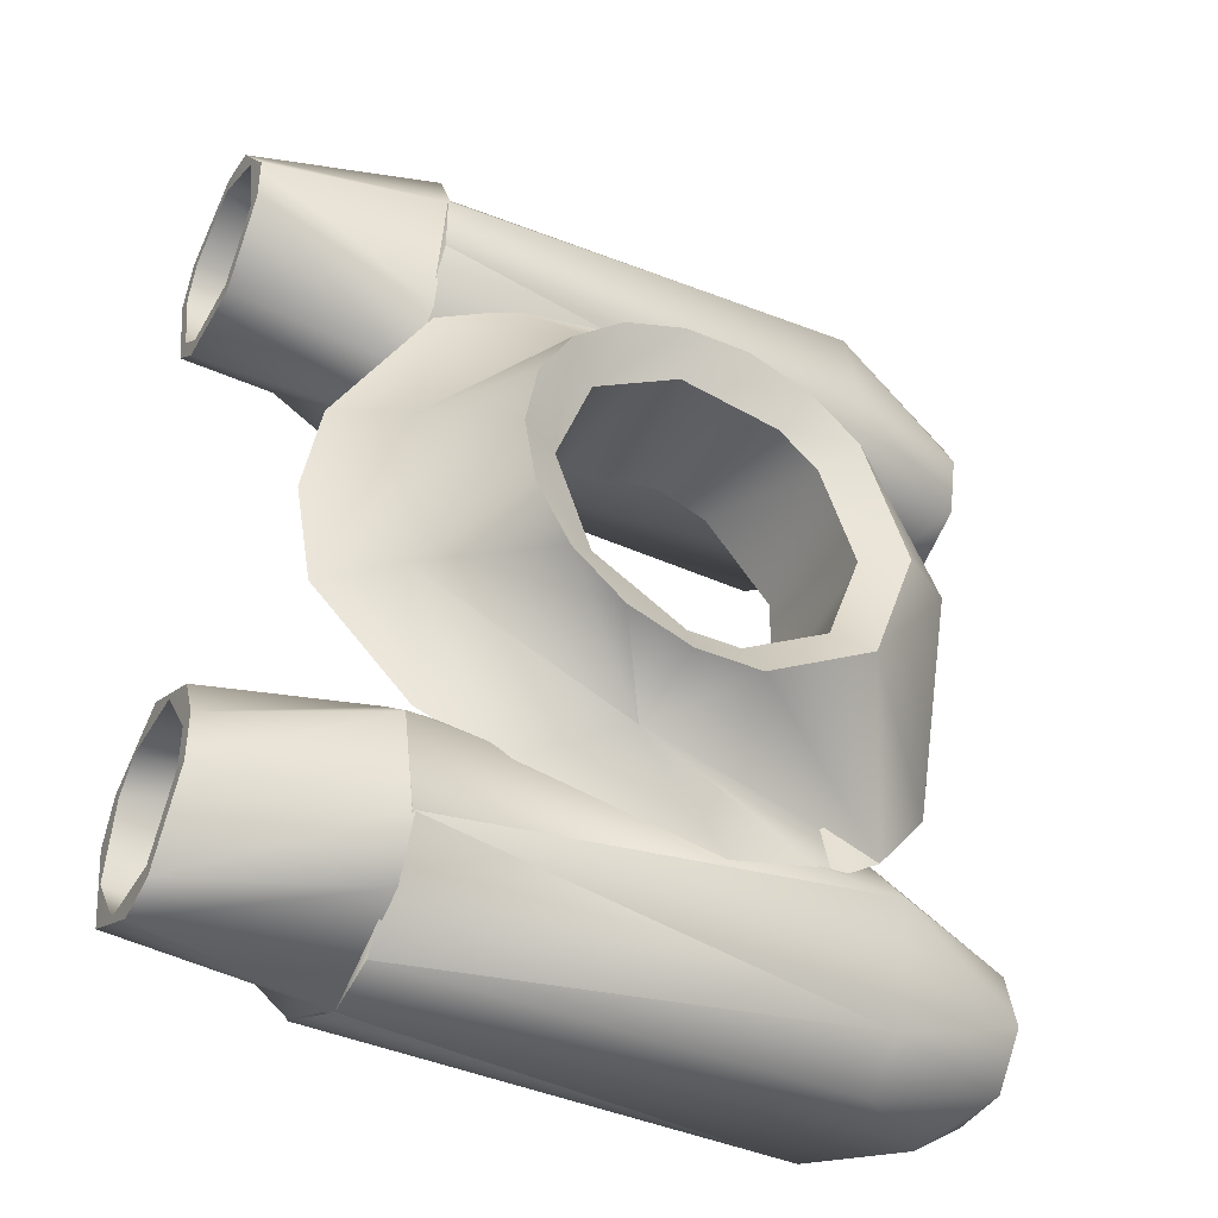
<metadata>
{"format":"obj","ext":"obj","renderer":"f3d","projection":"perspective","resolution":1024,"background":"white","views":[{"elev":-40.7,"azim":-27.5,"up":"+Y"}]}
</metadata>
<code>
v -0.07297 0.4056 0.1525
v -0.414 -0.000798 0.1525
v 0.4641 -0.5289 -0.1121
v 0.3148 -0.2661 0.1525
v 0.1085 0.6551 -0.08131
v -0.6724 0.2155 -0.2016
v 0.4641 -0.5289 -0.1121
v 0.2474 0.2079 0.0995
v -0.07297 0.4056 0.1525
v -0.326 -0.000798 0.0995
v -0.414 -0.000798 0.1525
v 0.2474 -0.2095 0.0995
v 0.3148 -0.2661 0.1525
v 0.2474 0.2079 0.0995
v 0.1611 0.2804 -0.1975
v -0.3064 0.1103 -0.1975
v -0.326 -0.000798 0.0995
v 0.1611 -0.282 -0.1975
v 0.2474 -0.2095 0.0995
v -0.6724 0.2155 -0.2016
v -0.3064 0.1103 -0.1975
v 0.1085 0.6551 -0.08131
v 0.1611 -0.282 -0.1975
v 0.1611 0.2804 -0.1975
v -0.6724 -0.217 -0.2016
v -0.6724 -0.217 -0.2016
v 0.6204 -0.000798 -0.09731
v 0.6204 -0.000798 -0.09731
v -0.07297 -0.4072 0.1525
v -0.07297 -0.4072 0.1525
v -0.05769 0.319 0.0995
v -0.05769 0.319 0.0995
v -0.1637 -0.282 -0.1975
v -0.1637 -0.282 -0.1975
v -0.05769 -0.3206 0.0995
v -0.05769 -0.3206 0.0995
v 0.1142 -0.6777 -0.06223
v 0.1142 -0.6777 -0.06223
v 0.4114 -0.000798 0.1525
v 0.4114 -0.000798 0.1525
v 0.4641 0.5273 -0.1121
v 0.4641 0.5273 -0.1121
v 0.205 0.3566 0.1525
v 0.205 0.3566 0.1525
v 0.3038 0.1103 -0.1975
v 0.3038 0.1103 -0.1975
v -0.3174 -0.2661 0.1525
v -0.3174 -0.2661 0.1525
v -0.3174 0.2645 0.1525
v -0.3174 0.2645 0.1525
v -0.4857 0.507 -0.1382
v -0.4857 0.507 -0.1382
v -0.1637 0.2804 -0.1975
v -0.1637 0.2804 -0.1975
v -0.2501 0.2079 0.0995
v -0.2501 0.2079 0.0995
v 0.3234 -0.000798 0.0995
v 0.3234 -0.000798 0.0995
v 0.3038 -0.1119 -0.1975
v 0.3038 -0.1119 -0.1975
v -0.2501 -0.2095 0.0995
v -0.2501 -0.2095 0.0995
v -0.3064 -0.1119 -0.1975
v -0.3064 -0.1119 -0.1975
v -0.4857 -0.4915 -0.1272
v -0.4857 -0.4915 -0.1272
v -0.09733 -0.4741 -0.01069
v -0.09733 0.4725 -0.01069
v 0.3315 -0.6304 -0.07035
v 0.3315 -0.6304 -0.07035
v 0.5617 -0.4059 -0.09898
v 0.5617 -0.4059 -0.09898
v -0.5238 -0.191 -0.1006
v -0.5238 0.1894 -0.1006
v 0.5617 0.4043 -0.09898
v 0.5617 0.4043 -0.09898
v 0.07036 -0.4072 0.1525
v 0.07036 -0.4072 0.1525
v -0.7105 -0.000798 -0.2016
v -0.7105 -0.000798 -0.2016
v 0.3184 -0.3497 -0.09632
v 0.3148 0.2645 0.1525
v 0.3148 0.2645 0.1525
v 0.05508 0.319 -0.1975
v 0.05508 0.319 -0.1975
v 0.05508 -0.3206 -0.1975
v 0.05508 -0.3206 -0.1975
v 0.1611 0.2804 0.0995
v 0.1611 0.2804 0.0995
v 0.05508 -0.3206 0.0995
v 0.05508 -0.3206 0.0995
v -0.3174 -0.5714 -0.1028
v -0.3174 -0.5714 -0.1028
v 0.5249 -0.000798 0.0841
v -0.3174 0.5787 -0.1038
v -0.3174 0.5787 -0.1038
v -0.2076 -0.3582 0.1525
v -0.2076 -0.3582 0.1525
v -0.2076 0.3566 0.1525
v -0.2076 0.3566 0.1525
v -0.3891 -0.1419 0.1525
v -0.3891 -0.1419 0.1525
v -0.3891 0.1403 0.1525
v -0.3891 0.1403 0.1525
v 0.3315 0.6163 -0.08578
v 0.3315 0.6163 -0.08578
v 0.07036 0.4056 0.1525
v 0.07036 0.4056 0.1525
v -0.5023 0.6328 -0.6378
v -0.5023 0.9684 -0.2177
v -0.5023 0.4301 -0.2177
v 0.8089 0.7331 -0.1992
v 0.8089 0.794 -0.4657
v 0.8089 0.5624 -0.4129
v 0.8089 0.5624 -0.4129
v 0.8089 0.794 -0.4657
v 0.8089 0.7331 -0.1992
v 0.1264 0.8512 -0.3471
v 0.1264 0.6655 -0.495
v 0.1264 0.5473 -0.3471
v 0.1264 0.5473 -0.3471
v 0.1264 0.6655 -0.495
v 0.1264 0.8512 -0.3471
v -0.5023 0.8855 -0.5802
v 0.8089 0.8512 -0.3471
v 0.8089 0.8512 -0.3471
v 0.1264 0.7331 -0.1992
v 0.1264 0.7331 -0.1992
v -0.5023 0.6328 -0.05636
v 0.8089 0.6045 -0.2285
v 0.8089 0.6045 -0.2285
v 0.4785 0.7658 -0.6378
v 0.4785 0.513 -0.5802
v 0.8089 0.6655 -0.495
v 0.8089 0.6655 -0.495
v 0.4785 0.8855 -0.1139
v -0.5023 0.4301 -0.4765
v 0.4785 0.513 -0.1139
v 0.6581 0.4451 -0.3593
v 0.1264 0.6045 -0.2285
v 0.1264 0.6045 -0.2285
v 0.6581 0.9534 -0.3593
v 0.1264 0.794 -0.4657
v 0.1264 0.794 -0.4657
v 0.4785 0.6328 -0.05636
v 0.4785 0.9684 -0.4765
v 0.8089 0.794 -0.2285
v 0.8089 0.794 -0.2285
v 0.4785 0.9684 -0.2177
v 0.8089 0.5473 -0.3471
v 0.8089 0.5473 -0.3471
v -0.5023 0.998 -0.3471
v 0.1264 0.5624 -0.4129
v 0.1264 0.5624 -0.4129
v -0.5023 0.7658 -0.05636
v -0.4968 0.7658 -0.6378
v -0.4968 0.4301 -0.2177
v -0.4968 0.7658 -0.05636
v -0.8817 0.4933 -0.248
v -0.4968 0.998 -0.3471
v -0.8817 0.928 -0.3471
v -0.8817 0.7502 -0.5696
v -0.8817 0.928 -0.3471
v -0.8817 0.4933 -0.248
v -0.8817 0.7502 -0.5696
v -0.4968 0.513 -0.5802
v -0.8817 0.6484 -0.1246
v -0.8817 0.6484 -0.1246
v -0.8817 0.5567 -0.5255
v -0.8817 0.5567 -0.5255
v -0.8821 0.656 -0.1576
v -0.8821 0.5779 -0.4991
v -0.8821 0.894 -0.3471
v -0.8821 0.656 -0.1576
v -0.8821 0.5779 -0.4991
v -0.8821 0.894 -0.3471
v -0.5944 0.894 -0.3471
v -0.5944 0.656 -0.5366
v -0.5944 0.5045 -0.3471
v -0.5944 0.656 -0.5366
v -0.5944 0.894 -0.3471
v -0.5944 0.5045 -0.3471
v -0.5944 0.7426 -0.1576
v -0.5944 0.7426 -0.1576
v -0.8821 0.7426 -0.5366
v -0.8821 0.7426 -0.5366
v -0.8821 0.5238 -0.2627
v -0.8821 0.5238 -0.2627
v -0.5944 0.5779 -0.1951
v -0.5944 0.5779 -0.1951
v -0.8817 0.7502 -0.1246
v -0.8817 0.7502 -0.1246
v -0.8817 0.9053 -0.248
v -0.8817 0.9053 -0.248
v -0.8821 0.8207 -0.1951
v -0.8821 0.8207 -0.1951
v -0.5944 0.8207 -0.4991
v -0.5944 0.8207 -0.4991
v -0.4968 0.8855 -0.1139
v -0.4968 0.513 -0.1139
v -0.4968 0.9684 -0.4765
v -0.8817 0.8419 -0.5255
v -0.8817 0.8419 -0.5255
v -0.4968 0.4301 -0.4765
v -0.8817 0.4933 -0.4461
v -0.8817 0.4933 -0.4461
v -0.8821 0.5238 -0.4314
v -0.8821 0.5238 -0.4314
v -0.5944 0.5238 -0.4314
v -0.5944 0.5238 -0.4314
v -0.4968 0.4006 -0.3471
v -0.8821 0.8207 -0.4991
v -0.8821 0.8207 -0.4991
v -0.6764 0.5548 -0.5279
v -0.6764 0.7509 -0.5726
v -0.5023 -0.8895 -0.5802
v -0.5023 -0.9724 -0.2177
v -0.5023 -0.517 -0.1139
v 0.8089 -0.6085 -0.2285
v -0.5023 -0.4341 -0.4765
v 0.8089 -0.798 -0.4657
v 0.8089 -0.8402 -0.2813
v 0.8089 -0.8402 -0.2813
v 0.8089 -0.798 -0.4657
v 0.8089 -0.6085 -0.2285
v 0.1264 -0.798 -0.2285
v 0.8089 -0.5663 -0.4129
v 0.8089 -0.5663 -0.4129
v 0.1264 -0.5513 -0.3471
v 0.1264 -0.8402 -0.4129
v 0.1264 -0.798 -0.2285
v 0.1264 -0.5513 -0.3471
v 0.1264 -0.8402 -0.4129
v 0.4785 -0.6368 -0.05636
v 0.4785 -0.8895 -0.1139
v 0.4785 -0.7697 -0.6378
v -0.5023 -0.7697 -0.05636
v 0.4785 -0.517 -0.5802
v -0.5023 -0.6368 -0.6378
v 0.6581 -0.9574 -0.3593
v 0.8089 -0.6694 -0.495
v 0.8089 -0.6694 -0.495
v 0.6581 -0.4491 -0.3593
v 0.8089 -0.7371 -0.1992
v 0.8089 -0.7371 -0.1992
v 0.1264 -0.7371 -0.495
v 0.1264 -0.7371 -0.495
v 0.1264 -0.6694 -0.1992
v 0.1264 -0.6694 -0.1992
v 0.1264 -0.6085 -0.4657
v 0.1264 -0.6085 -0.4657
v 0.4785 -0.4341 -0.2177
v 0.4785 -0.9724 -0.4765
v 0.8089 -0.5663 -0.2813
v 0.8089 -0.5663 -0.2813
v 0.4785 -0.9724 -0.2177
v 0.4785 -0.4341 -0.4765
v -0.5023 -0.4045 -0.3471
v 0.8089 -0.8402 -0.4129
v 0.8089 -0.8402 -0.4129
v -0.5023 -1.002 -0.3471
v -0.4968 -1.002 -0.3471
v -0.4968 -0.7697 -0.6378
v -0.4968 -0.517 -0.1139
v -0.8817 -0.9093 -0.248
v -0.8817 -0.6524 -0.5696
v -0.8817 -0.5607 -0.1686
v -0.8817 -0.9093 -0.248
v -0.8817 -0.6524 -0.5696
v -0.8817 -0.5607 -0.1686
v -0.4968 -0.4045 -0.3471
v -0.4968 -0.8895 -0.1139
v -0.8817 -0.4746 -0.3471
v -0.8817 -0.4746 -0.3471
v -0.8817 -0.8458 -0.5255
v -0.8817 -0.8458 -0.5255
v -0.8821 -0.5278 -0.2627
v -0.8821 -0.8787 -0.2627
v -0.8821 -0.7466 -0.5366
v -0.8821 -0.7466 -0.5366
v -0.8821 -0.8787 -0.2627
v -0.8821 -0.5278 -0.2627
v -0.5944 -0.898 -0.3471
v -0.5944 -0.5818 -0.1951
v -0.5944 -0.5278 -0.4314
v -0.5944 -0.5818 -0.1951
v -0.5944 -0.898 -0.3471
v -0.5944 -0.5278 -0.4314
v -0.8817 -0.7541 -0.1246
v -0.8817 -0.7541 -0.1246
v -0.8817 -0.5607 -0.5255
v -0.8817 -0.5607 -0.5255
v -0.8821 -0.5818 -0.4991
v -0.8821 -0.5818 -0.4991
v -0.8821 -0.6599 -0.1576
v -0.8821 -0.6599 -0.1576
v -0.5944 -0.6599 -0.5366
v -0.5944 -0.6599 -0.5366
v -0.5944 -0.7466 -0.1576
v -0.5944 -0.7466 -0.1576
v -0.8817 -0.9319 -0.3471
v -0.8817 -0.9319 -0.3471
v -0.8821 -0.8787 -0.4314
v -0.8821 -0.8787 -0.4314
v -0.5944 -0.8247 -0.4991
v -0.5944 -0.8247 -0.4991
v -0.4968 -0.4341 -0.4765
v -0.4968 -0.517 -0.5802
v -0.4968 -0.7697 -0.05636
v -0.6764 -0.7548 -0.5726
v -0.6764 -0.5588 -0.5279
v -0.4968 -0.8895 -0.5802
v -0.8821 -0.5278 -0.4314
v -0.8821 -0.5278 -0.4314
v -0.5944 -0.5085 -0.3471
v -0.5944 -0.5085 -0.3471
v -0.4968 -0.4341 -0.2177
v -0.8817 -0.6524 -0.1246
v -0.8817 -0.6524 -0.1246
v -0.8821 -0.7466 -0.1576
v -0.8821 -0.7466 -0.1576
v 0.4331 0.6991 -0.05536
v 0.4059 0.7228 -0.05248
v 0.4059 0.7228 -0.05248
v 0.3877 0.699 -0.05338
v 0.3877 0.699 -0.05338
v 0.4059 0.6752 -0.05586
v 0.4059 0.6752 -0.05586
v 0.4331 0.6991 -0.05536
v -0.3677 0.6896 0.02949
v -0.3677 0.6896 0.02949
v -0.4654 0.6647 -0.02788
v -0.4459 0.6461 -0.04189
v -0.4654 0.6647 -0.02788
v -0.4337 0.628 -0.02003
v -0.4459 0.6461 -0.04189
v -0.4337 0.628 -0.02003
v -0.6011 0.3132 0.006216
v -0.6011 0.3132 0.006216
v -0.596 0.2239 -0.04143
v -0.596 0.2239 -0.04143
v -0.5559 0.1719 -0.05359
v -0.5394 0.176 -0.02162
v -0.5572 0.2019 -0.0545
v -0.5559 0.1719 -0.05359
v -0.5572 0.2019 -0.0545
v -0.5443 0.2111 -0.02904
v -0.5443 0.2111 -0.02904
v -0.5394 0.176 -0.02162
v 0.3877 0.699 -0.05338
v 0.4331 0.6991 -0.05536
v 0.4059 0.6752 -0.05586
v 0.4059 0.7228 -0.05248
v -0.5572 0.2019 -0.0545
v -0.5443 0.2111 -0.02904
v -0.5394 0.176 -0.02162
v -0.5559 0.1719 -0.05359
v 0.3391 0.6449 -0.05606
v 0.3161 0.6649 -0.05363
v 0.3161 0.6649 -0.05363
v 0.3007 0.6447 -0.05439
v 0.3007 0.6447 -0.05439
v 0.3161 0.6247 -0.05649
v 0.3161 0.6247 -0.05649
v 0.3391 0.6449 -0.05606
v -0.3374 0.6368 0.01561
v -0.3374 0.6368 0.01561
v -0.4199 0.6158 -0.03285
v -0.4035 0.6001 -0.04468
v -0.4199 0.6158 -0.03285
v -0.3932 0.5848 -0.02622
v -0.4035 0.6001 -0.04468
v -0.3932 0.5848 -0.02622
v -0.5346 0.3189 -0.004048
v -0.5346 0.3189 -0.004048
v -0.5303 0.2434 -0.04429
v -0.5303 0.2434 -0.04429
v -0.4964 0.1995 -0.05457
v -0.4824 0.203 -0.02756
v -0.4975 0.2248 -0.05534
v -0.4964 0.1995 -0.05457
v -0.4975 0.2248 -0.05534
v -0.4865 0.2326 -0.03383
v -0.4865 0.2326 -0.03383
v -0.4824 0.203 -0.02756
v 0.3007 0.6447 -0.05439
v 0.3391 0.6449 -0.05606
v 0.3161 0.6247 -0.05649
v 0.3161 0.6649 -0.05363
v -0.4975 0.2248 -0.05534
v -0.4865 0.2326 -0.03383
v -0.4824 0.203 -0.02756
v -0.4964 0.1995 -0.05457
v -0.596 0.2239 -0.04143
v -0.596 0.2239 -0.04143
v -0.5303 0.2434 -0.04429
v -0.5303 0.2434 -0.04429
v -0.07049 0.7236 0.05529
v -0.07049 0.7236 0.05529
v -0.06952 0.7006 0.03604
v -0.06952 0.7006 0.03604
v 0.1036 0.6978 0.08107
v 0.1036 0.6978 0.08107
v 0.1018 0.6751 0.05283
v 0.1018 0.6751 0.05283
v -0.08635 0.6656 0.0374
v -0.08635 0.6656 0.0374
v -0.08554 0.6461 0.02115
v -0.08554 0.6461 0.02115
v 0.06067 0.6437 0.05919
v 0.06067 0.6437 0.05919
v -0.5268 0.5526 -0.004035
v -0.5268 0.5526 -0.004035
v 0.05915 0.6246 0.03533
v 0.05915 0.6246 0.03533
v -0.4718 0.5211 -0.01271
v -0.4718 0.5211 -0.01271
v 0.2578 0.7211 0.03614
v 0.2578 0.7211 0.03614
v -0.5704 0.4281 -0.04453
v -0.5704 0.4281 -0.04453
v -0.6203 0.3138 -0.02449
v -0.6203 0.3138 -0.02449
v -0.2319 0.674 0.03645
v -0.2319 0.674 0.03645
v -0.573 0.3102 -0.01693
v -0.573 0.3102 -0.01693
v 0.3819 0.6954 0.02245
v 0.3819 0.6954 0.02245
v 0.1909 0.6634 0.02123
v 0.1909 0.6634 0.02123
v 0.3742 0.6706 0.008887
v 0.3742 0.6706 0.008887
v -0.5086 0.416 -0.04691
v -0.5086 0.416 -0.04691
v -0.5508 0.3194 -0.02998
v -0.5508 0.3194 -0.02998
v -0.2227 0.6237 0.02149
v -0.2227 0.6237 0.02149
v 0.2958 0.6418 0.009662
v 0.2958 0.6418 0.009662
v -0.5108 0.3163 -0.0236
v -0.5108 0.3163 -0.0236
v 0.2893 0.6207 -0.001792
v 0.2893 0.6207 -0.001792
v 0.364 0.6756 -0.008582
v 0.364 0.6756 -0.008582
v -0.502 0.5388 -0.02663
v -0.502 0.5388 -0.02663
v -0.455 0.6467 0.00283
v -0.455 0.6467 0.00283
v -0.3602 0.7153 0.004656
v -0.3602 0.7153 0.004656
v -0.5434 0.5617 -0.03515
v -0.5434 0.5617 -0.03515
v -0.3507 0.6922 -0.01265
v -0.3507 0.6922 -0.01265
v 0.4059 -0.7268 -0.05248
v 0.4331 -0.7031 -0.05536
v 0.3877 -0.7029 -0.05338
v 0.4059 -0.7268 -0.05248
v 0.4059 -0.6792 -0.05586
v 0.3877 -0.7029 -0.05338
v 0.4331 -0.7031 -0.05536
v 0.4059 -0.6792 -0.05586
v -0.596 -0.2279 -0.04143
v -0.596 -0.2279 -0.04143
v -0.5559 -0.1759 -0.05359
v -0.5394 -0.1799 -0.02162
v -0.5559 -0.1759 -0.05359
v -0.5572 -0.2059 -0.0545
v -0.5572 -0.2059 -0.0545
v -0.5443 -0.2151 -0.02904
v -0.5443 -0.2151 -0.02904
v -0.5394 -0.1799 -0.02162
v 0.4059 -0.6792 -0.05586
v 0.4331 -0.7031 -0.05536
v 0.3877 -0.7029 -0.05338
v 0.4059 -0.7268 -0.05248
v -0.5394 -0.1799 -0.02162
v -0.5443 -0.2151 -0.02904
v -0.5572 -0.2059 -0.0545
v -0.5559 -0.1759 -0.05359
v 0.3161 -0.6688 -0.05363
v 0.3391 -0.6488 -0.05606
v 0.3007 -0.6487 -0.05439
v 0.3161 -0.6688 -0.05363
v 0.3161 -0.6287 -0.05649
v 0.3007 -0.6487 -0.05439
v 0.3391 -0.6488 -0.05606
v 0.3161 -0.6287 -0.05649
v -0.5303 -0.2474 -0.04429
v -0.5303 -0.2474 -0.04429
v -0.4964 -0.2035 -0.05457
v -0.4824 -0.2069 -0.02756
v -0.4964 -0.2035 -0.05457
v -0.4975 -0.2288 -0.05534
v -0.4975 -0.2288 -0.05534
v -0.4865 -0.2366 -0.03383
v -0.4865 -0.2366 -0.03383
v -0.4824 -0.2069 -0.02756
v 0.3161 -0.6287 -0.05649
v 0.3391 -0.6488 -0.05606
v 0.3007 -0.6487 -0.05439
v 0.3161 -0.6688 -0.05363
v -0.4824 -0.2069 -0.02756
v -0.4865 -0.2366 -0.03383
v -0.4975 -0.2288 -0.05534
v -0.4964 -0.2035 -0.05457
v -0.596 -0.2279 -0.04143
v -0.596 -0.2279 -0.04143
v -0.5303 -0.2474 -0.04429
v -0.5303 -0.2474 -0.04429
v -0.4654 -0.6687 -0.02788
v -0.4654 -0.6687 -0.02788
v -0.455 -0.6507 0.00283
v -0.455 -0.6507 0.00283
v -0.4199 -0.6197 -0.03285
v -0.4199 -0.6197 -0.03285
v -0.4112 -0.6046 -0.006908
v -0.4112 -0.6046 -0.006908
v -0.4459 -0.65 -0.04189
v -0.4459 -0.65 -0.04189
v -0.4337 -0.6319 -0.02003
v -0.4337 -0.6319 -0.02003
v -0.4035 -0.604 -0.04468
v -0.4035 -0.604 -0.04468
v -0.3932 -0.5887 -0.02622
v -0.3932 -0.5887 -0.02622
v 0.1036 -0.7017 0.08107
v 0.1036 -0.7017 0.08107
v -0.6011 -0.3172 0.006216
v -0.6011 -0.3172 0.006216
v 0.06067 -0.6477 0.05919
v 0.06067 -0.6477 0.05919
v 0.1018 -0.6791 0.05283
v 0.1018 -0.6791 0.05283
v 0.101 -0.7037 0.03559
v 0.101 -0.7037 0.03559
v -0.5346 -0.3228 -0.004048
v -0.5346 -0.3228 -0.004048
v 0.05915 -0.6285 0.03533
v 0.05915 -0.6285 0.03533
v 0.05853 -0.6493 0.02076
v 0.05853 -0.6493 0.02076
v 0.2578 -0.725 0.03614
v 0.2578 -0.725 0.03614
v 0.1909 -0.6674 0.02123
v 0.1909 -0.6674 0.02123
v -0.6203 -0.3178 -0.02449
v -0.6203 -0.3178 -0.02449
v -0.5704 -0.4321 -0.04453
v -0.5704 -0.4321 -0.04453
v -0.573 -0.3141 -0.01693
v -0.573 -0.3141 -0.01693
v -0.5508 -0.3233 -0.02998
v -0.5508 -0.3233 -0.02998
v -0.5086 -0.4199 -0.04691
v -0.5086 -0.4199 -0.04691
v 0.3819 -0.6994 0.02245
v 0.3819 -0.6994 0.02245
v 0.3742 -0.6745 0.008887
v 0.3742 -0.6745 0.008887
v -0.5108 -0.3203 -0.0236
v -0.5108 -0.3203 -0.0236
v -0.3602 -0.7192 0.004656
v -0.3602 -0.7192 0.004656
v 0.2958 -0.6457 0.009662
v 0.2958 -0.6457 0.009662
v 0.2893 -0.6247 -0.001792
v 0.2893 -0.6247 -0.001792
v -0.3677 -0.6936 0.02949
v -0.3677 -0.6936 0.02949
v -0.3507 -0.6961 -0.01265
v -0.3507 -0.6961 -0.01265
v -0.3547 -0.671 0.003837
v -0.3547 -0.671 0.003837
v -0.3311 -0.6625 -0.005366
v -0.3311 -0.6625 -0.005366
v -0.5434 -0.5657 -0.03515
v -0.5434 -0.5657 -0.03515
v -0.5268 -0.5566 -0.004035
v -0.5268 -0.5566 -0.004035
v -0.502 -0.5428 -0.02663
v -0.502 -0.5428 -0.02663
v 0.364 -0.6796 -0.008582
v 0.364 -0.6796 -0.008582
o Ball_Ring
g Ball_Ring
f 99 68 74
f 50 74 103
f 2 73 101
f 47 73 67
f 8 58 39
f 39 83 8
f 10 56 49
f 49 104 10
f 11 102 62
f 35 62 48
f 57 14 45
f 53 85 31
f 55 17 16
f 63 16 17
f 61 36 33
f 59 18 19
f 82 94 76
f 94 27 76
f 21 64 79
f 34 37 93
f 54 95 84
f 84 95 22
f 23 60 81
f 24 22 28
f 74 73 2
f 20 21 79
f 71 27 94
f 81 60 28
f 4 78 3
f 13 12 77
f 88 31 85
f 89 44 32
f 86 33 36
f 87 37 34
f 12 91 77
f 19 18 90
f 69 37 87
f 3 78 67
f 13 39 58
f 4 71 94
f 22 106 28
f 68 107 42
f 107 43 42
f 108 32 44
f 15 45 14
f 24 28 46
f 97 47 67
f 98 35 48
f 9 100 56
f 1 68 99
f 20 51 54
f 74 68 52
f 16 53 55
f 21 20 54
f 31 55 53
f 32 9 56
f 19 57 59
f 12 13 58
f 45 59 57
f 46 28 60
f 17 61 63
f 10 11 62
f 33 63 61
f 34 93 64
f 73 92 67
f 26 64 66
f 38 67 92
f 38 70 67
f 5 68 42
f 5 96 68
f 72 81 28
f 3 67 70
f 3 71 4
f 7 81 72
f 25 73 74
f 25 65 73
f 6 74 52
f 6 80 74
f 41 75 28
f 42 43 76
f 30 77 91
f 29 67 78
f 26 79 64
f 25 74 80
f 69 81 7
f 69 23 81
f 43 82 76
f 44 89 83
f 24 84 22
f 15 88 85
f 18 86 90
f 23 69 87
f 14 88 15
f 8 83 89
f 36 90 86
f 35 30 91
f 65 92 73
f 66 64 93
f 40 94 82
f 40 4 94
f 51 95 54
f 52 68 96
f 29 97 67
f 30 35 98
f 50 99 74
f 49 56 100
f 47 101 73
f 48 62 102
f 2 103 74
f 11 10 104
f 42 105 5
f 41 28 106
f 1 107 68
f 9 32 108
o Left_Fuel
g Left_Fuel
f 137 152 109
f 137 109 133
f 124 152 146
f 110 155 136
f 149 142 152
f 138 111 139
f 132 133 109
f 120 130 151
f 135 119 115
f 125 148 128
f 118 144 116
f 141 130 120
f 119 154 115
f 122 123 153
f 109 124 132
f 109 152 124
f 116 125 118
f 132 124 146
f 123 140 121
f 118 125 128
f 137 155 152
f 111 138 129
f 117 130 141
f 136 155 145
f 113 132 146
f 134 133 132
f 139 133 134
f 139 137 133
f 113 134 132
f 116 144 135
f 112 136 145
f 147 142 149
f 111 137 139
f 111 155 137
f 131 138 139
f 131 112 145
f 114 139 134
f 150 131 139
f 127 140 123
f 128 117 141
f 126 142 147
f 126 113 142
f 122 143 123
f 119 135 144
f 138 145 129
f 138 131 145
f 142 146 152
f 142 113 146
f 112 147 136
f 117 128 148
f 136 149 110
f 136 147 149
f 114 150 139
f 115 154 151
f 110 152 155
f 110 149 152
f 121 153 123
f 120 151 154
f 129 155 111
f 129 145 155
o Left_Thrus
g Left_Thrus
f 159 206 211
f 157 159 211
f 200 158 192
f 158 193 192
f 160 161 199
f 201 156 215
f 163 212 176
f 161 160 202
f 156 166 214
f 164 187 205
f 159 157 168
f 203 212 163
f 215 156 214
f 167 171 164
f 191 194 195
f 169 172 162
f 205 187 208
f 188 189 182
f 171 167 195
f 196 183 174
f 173 213 198
f 186 178 198
f 207 188 182
f 180 210 181
f 178 175 209
f 177 183 196
f 181 179 190
f 172 185 162
f 175 178 186
f 171 187 164
f 174 189 188
f 183 189 174
f 184 181 190
f 167 191 195
f 168 200 192
f 161 193 199
f 163 176 194
f 176 195 194
f 173 177 196
f 181 197 180
f 177 173 198
f 158 199 193
f 157 200 168
f 160 201 202
f 165 202 201
f 162 185 203
f 166 211 214
f 169 205 208
f 214 211 206
f 175 207 209
f 172 169 208
f 182 209 207
f 179 181 210
f 204 211 166
f 185 212 203
f 186 198 213
f 170 214 206
f 170 215 214
f 165 215 170
f 165 201 215
o Right_Fuel
g Right_Fuel
f 216 261 239
f 236 216 239
f 253 261 216
f 234 218 237
f 218 258 237
f 218 252 258
f 238 236 239
f 256 261 240
f 236 253 216
f 241 250 247
f 245 248 225
f 223 260 233
f 234 252 218
f 255 248 229
f 228 250 241
f 228 255 229
f 231 230 232
f 226 223 233
f 219 234 244
f 219 252 234
f 234 235 244
f 234 237 235
f 242 236 238
f 221 253 236
f 261 237 239
f 217 235 237
f 257 238 220
f 227 242 238
f 258 239 237
f 220 238 239
f 222 240 259
f 222 256 240
f 224 241 247
f 221 236 242
f 227 243 254
f 227 238 257
f 222 244 235
f 223 226 245
f 230 246 232
f 233 224 247
f 226 248 245
f 231 232 249
f 229 250 228
f 232 246 251
f 243 252 254
f 243 258 252
f 240 253 221
f 240 261 253
f 219 254 252
f 225 248 255
f 235 256 222
f 235 217 256
f 243 257 258
f 243 227 257
f 220 258 257
f 220 239 258
f 221 259 240
f 224 233 260
f 217 261 256
f 217 237 261
o Right_Thrus
g Right_Thrus
f 311 308 263
f 262 310 312
f 309 264 289
f 301 276 262
f 274 271 291
f 313 273 292
f 265 309 289
f 317 271 274
f 262 272 301
f 290 320 268
f 270 317 274
f 269 275 279
f 310 262 276
f 273 277 267
f 273 313 277
f 302 303 275
f 268 320 278
f 303 279 275
f 305 298 280
f 304 305 280
f 281 299 283
f 321 299 281
f 282 314 315
f 286 316 287
f 284 282 315
f 318 289 264
f 319 320 290
f 310 311 263
f 269 293 292
f 279 293 269
f 280 298 294
f 277 295 267
f 282 284 296
f 285 297 287
f 288 294 298
f 284 299 296
f 286 287 300
f 265 301 272
f 268 278 302
f 278 303 302
f 281 283 304
f 283 305 304
f 287 297 306
f 271 308 311
f 307 308 271
f 272 309 265
f 266 310 276
f 266 311 310
f 291 311 266
f 291 271 311
f 263 312 310
f 293 313 292
f 294 288 314
f 288 315 314
f 285 287 316
f 264 317 318
f 270 318 317
f 267 295 319
f 295 320 319
f 296 299 321

</code>
